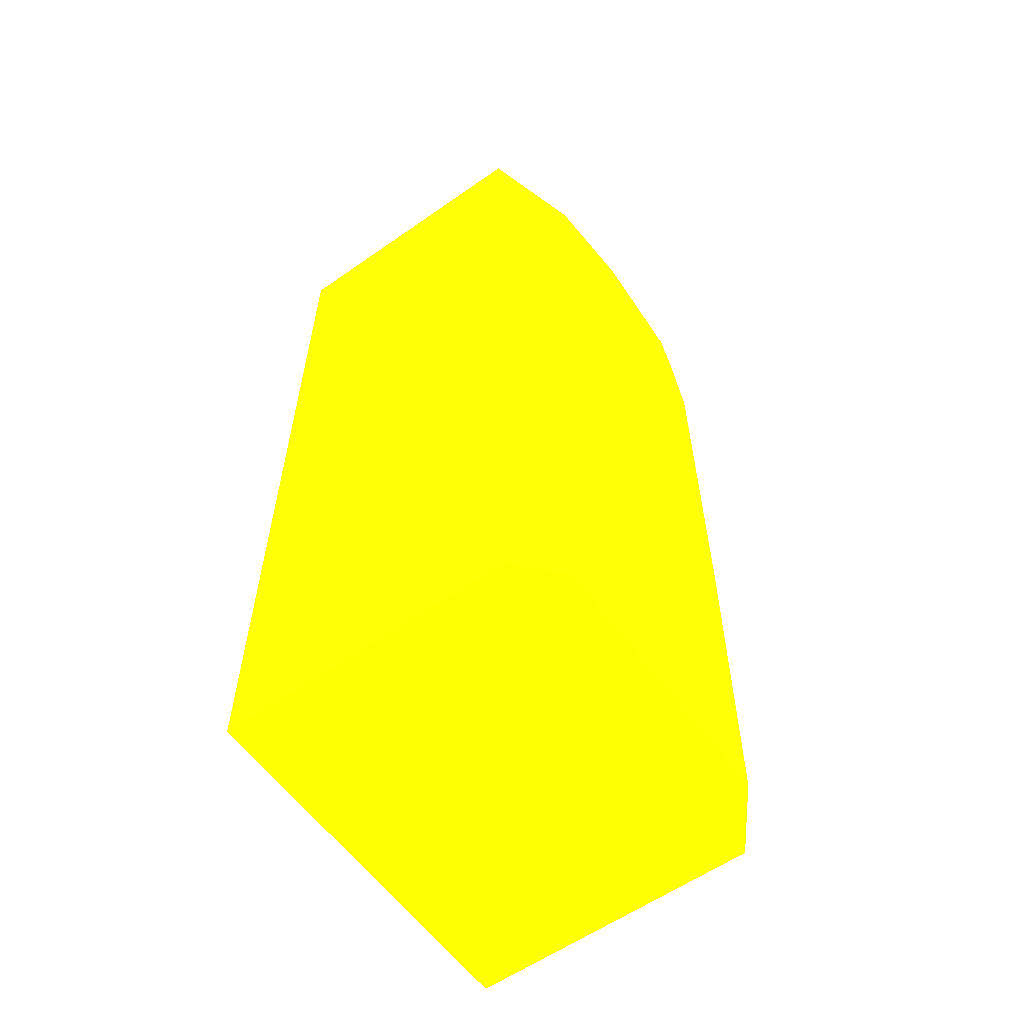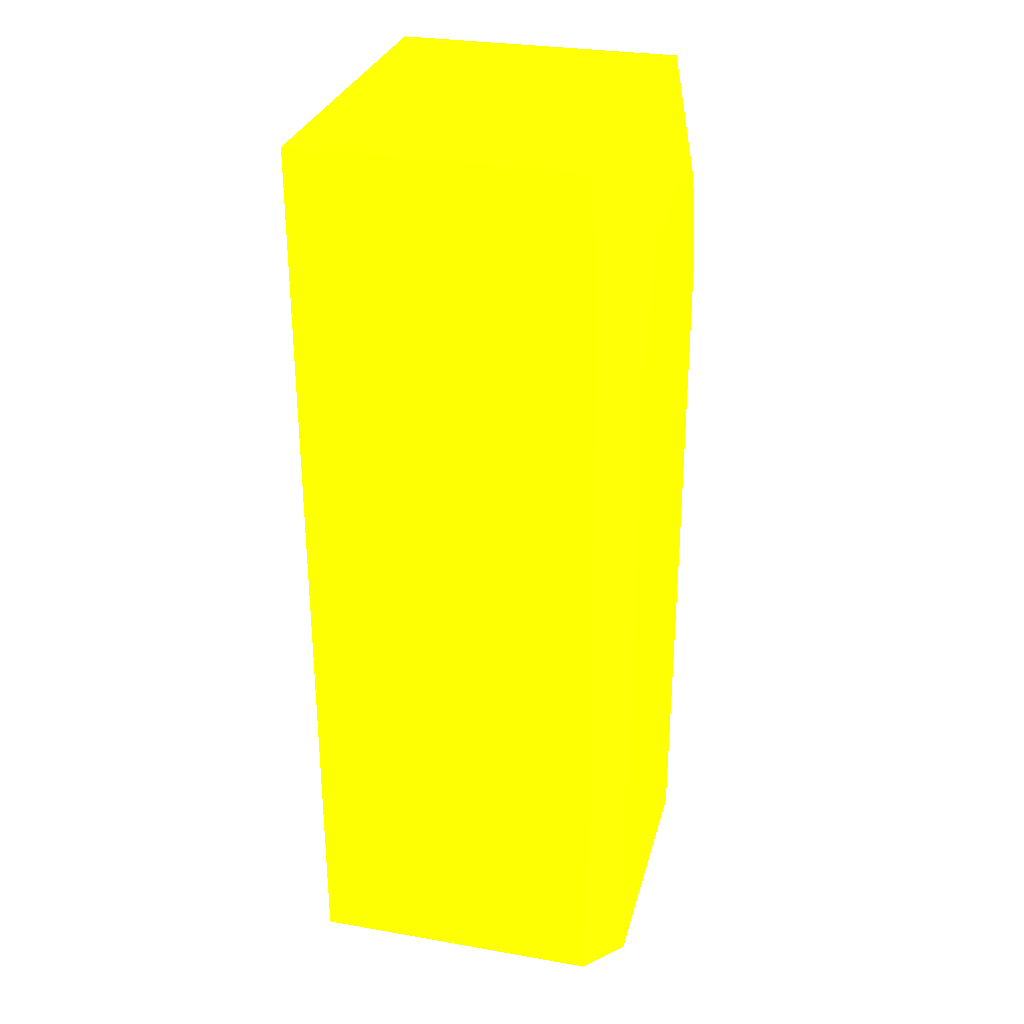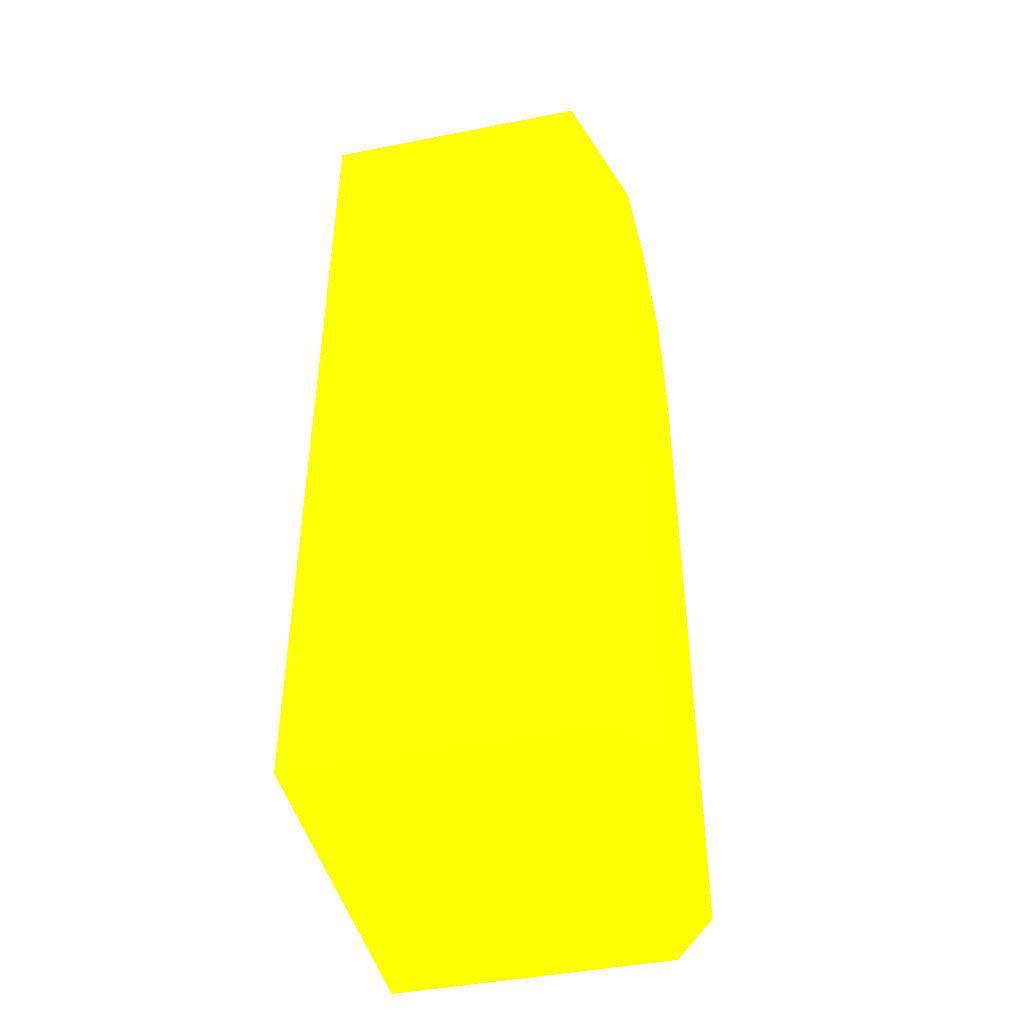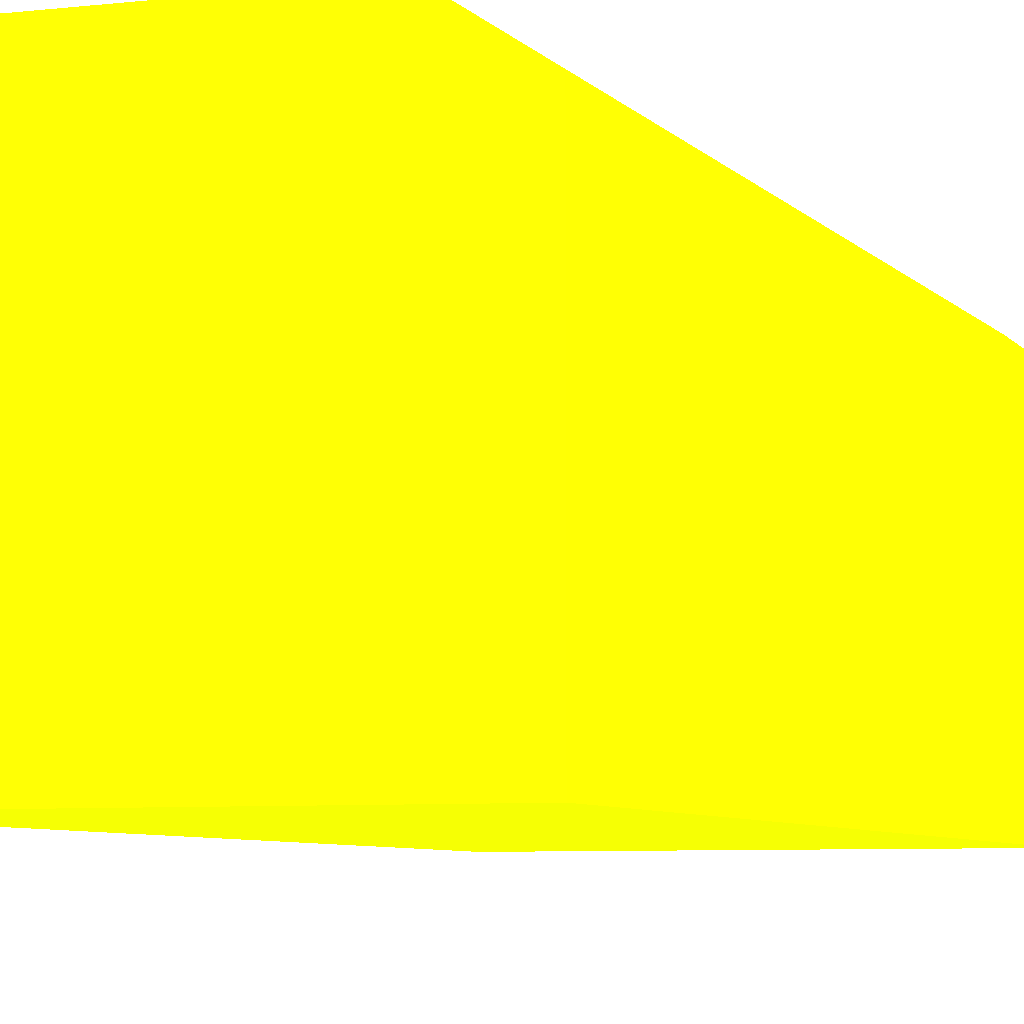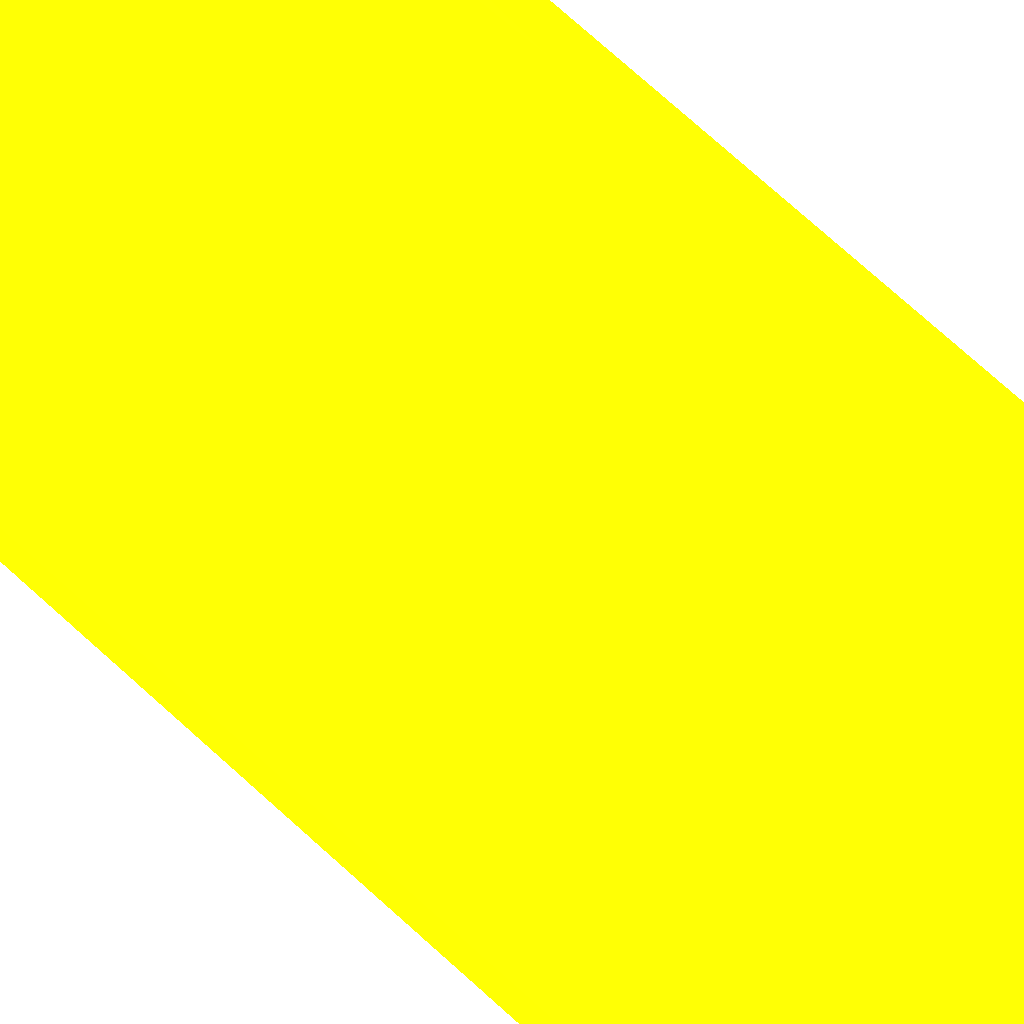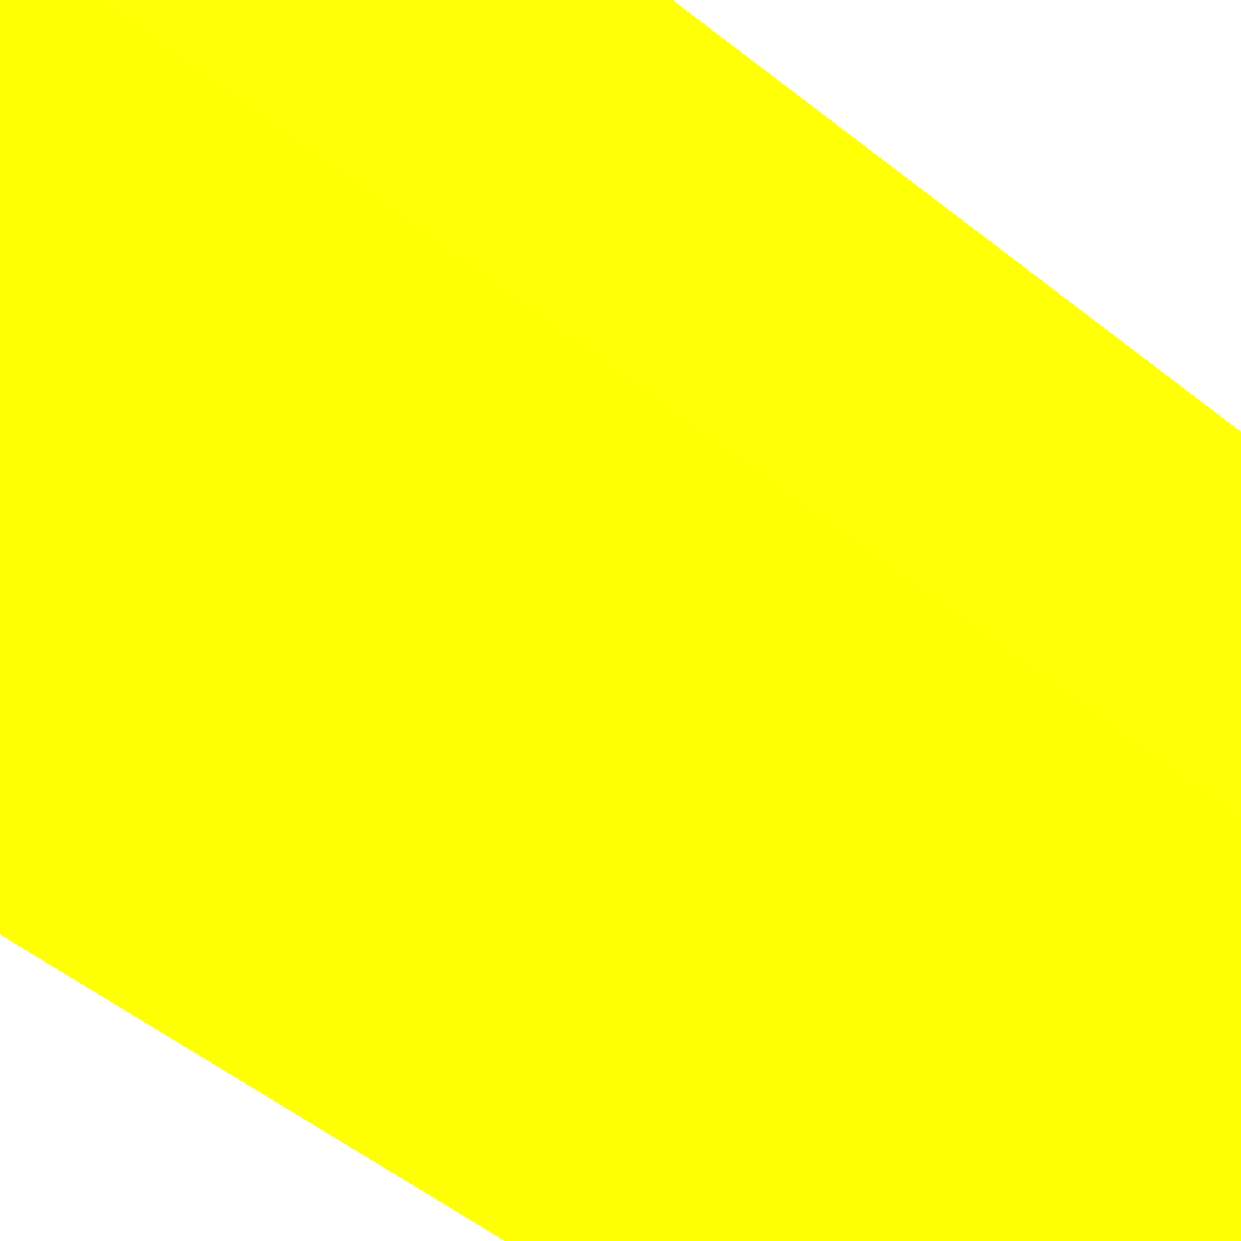
<metadata>
{"format":"obj","ext":"obj","renderer":"f3d","projection":"perspective","resolution":1024,"background":"white","views":[{"elev":-58.9,"azim":-54.2,"up":"+Y"},{"elev":29.7,"azim":-75.7,"up":"+Y"},{"elev":-44.5,"azim":-77.1,"up":"+Y"},{"elev":-6.1,"azim":19.9,"up":"+Z"},{"elev":79.4,"azim":131.5,"up":"+Z"},{"elev":-51.1,"azim":48.5,"up":"+Z"}]}
</metadata>
<code>
v 0.1379 10.39 -1.837 0.7725 0.9882 0.01176
v 2.779 10.39 -1.837 0.7725 0.9882 0.01176
v 0.1379 10.39 0.2374 0.7725 0.9882 0.01176
v 0.1379 16.81 -1.837 0.7725 0.9882 0.01176
v 2.779 10.39 0.1878 0.7725 0.9882 0.01176
v 2.779 16.81 -1.837 0.7725 0.9882 0.01176
v 0.4308 10.39 0.4963 0.7725 0.9882 0.01176
v 0.3551 12.78 0.4963 0.7725 0.9882 0.01176
v 0.1379 11.02 0.2428 0.7725 0.9882 0.01176
v 0.1379 16.81 0.1366 0.7725 0.9882 0.01176
v 2.325 10.39 0.4963 0.7725 0.9882 0.01176
v 2.779 15.88 0.2417 0.7725 0.9882 0.01176
v 2.779 16.81 0.2273 0.7725 0.9882 0.01176
v 0.1379 11.66 0.2437 0.7725 0.9882 0.01176
v 0.3732 15.43 0.4963 0.7725 0.9882 0.01176
v 0.1379 15.43 0.2298 0.7725 0.9882 0.01176
v 0.1379 16.3 0.2193 0.7725 0.9882 0.01176
v 0.602 16.15 0.4963 0.7725 0.9882 0.01176
v 1.323 16.34 0.4963 0.7725 0.9882 0.01176
v 2.638 16.81 0.2252 0.7725 0.9882 0.01176
v 2.355 12.78 0.4963 0.7725 0.9882 0.01176
v 2.338 15.43 0.4963 0.7725 0.9882 0.01176
v 2.071 16.17 0.4963 0.7725 0.9882 0.01176
v 2.192 15.91 0.4963 0.7725 0.9882 0.01176
f 1 2 5
f 1 5 11
f 1 11 7
f 1 7 3
f 1 3 9
f 1 9 14
f 1 14 16
f 1 16 17
f 1 17 10
f 1 10 4
f 1 4 6
f 1 6 2
f 2 6 13
f 2 13 12
f 2 12 5
f 3 7 8
f 3 8 9
f 4 10 20
f 4 20 13
f 4 13 6
f 5 12 11
f 7 11 21
f 7 21 22
f 7 22 24
f 7 24 23
f 7 23 19
f 7 19 18
f 7 18 15
f 7 15 8
f 8 14 9
f 8 15 16
f 8 16 14
f 10 17 15
f 10 15 18
f 10 18 19
f 10 19 20
f 11 12 21
f 12 13 22
f 12 22 21
f 13 20 19
f 13 19 23
f 13 23 24
f 13 24 22
f 15 17 16

</code>
